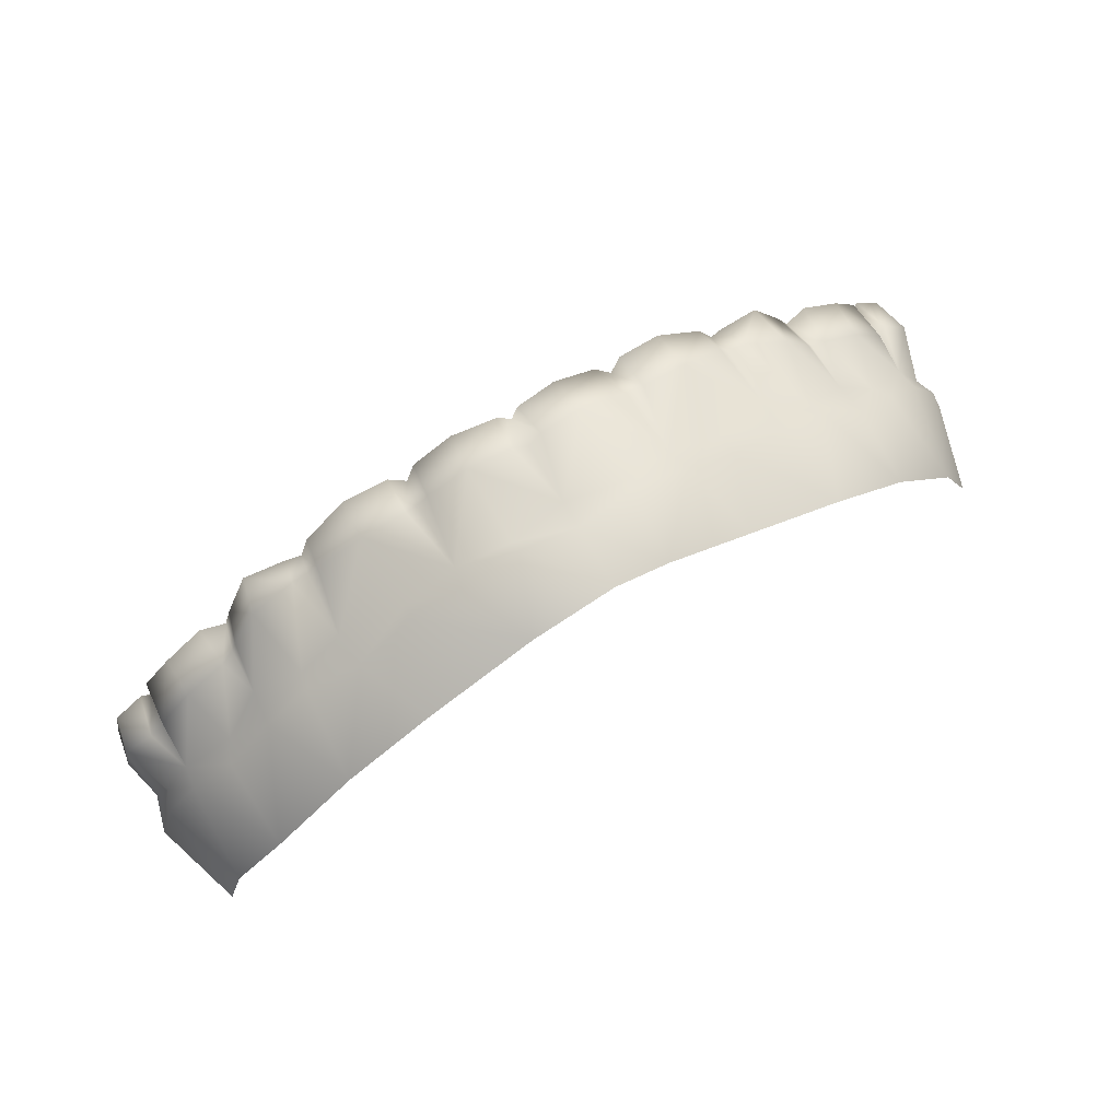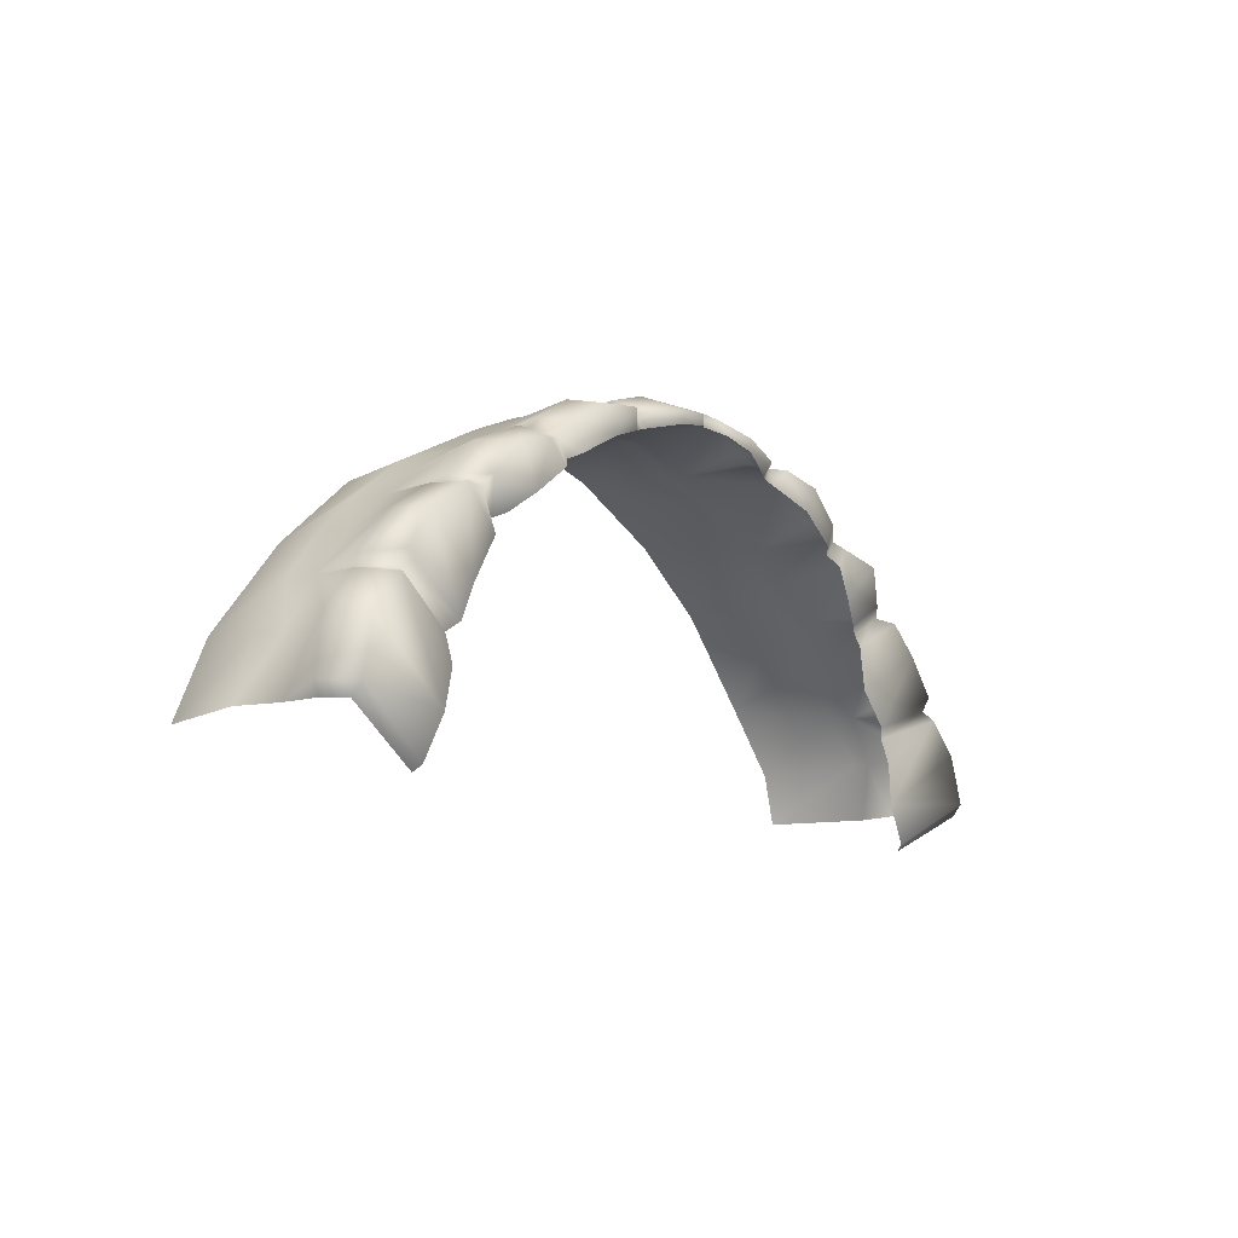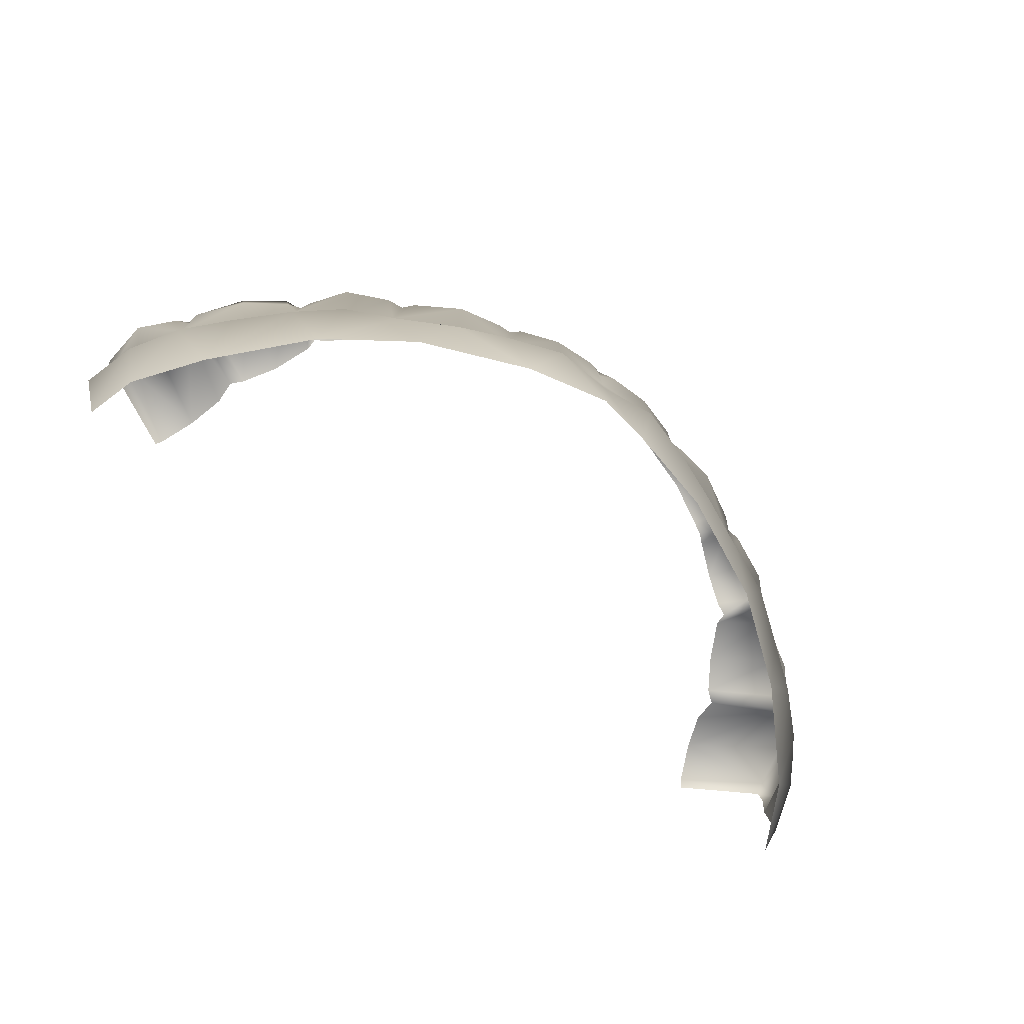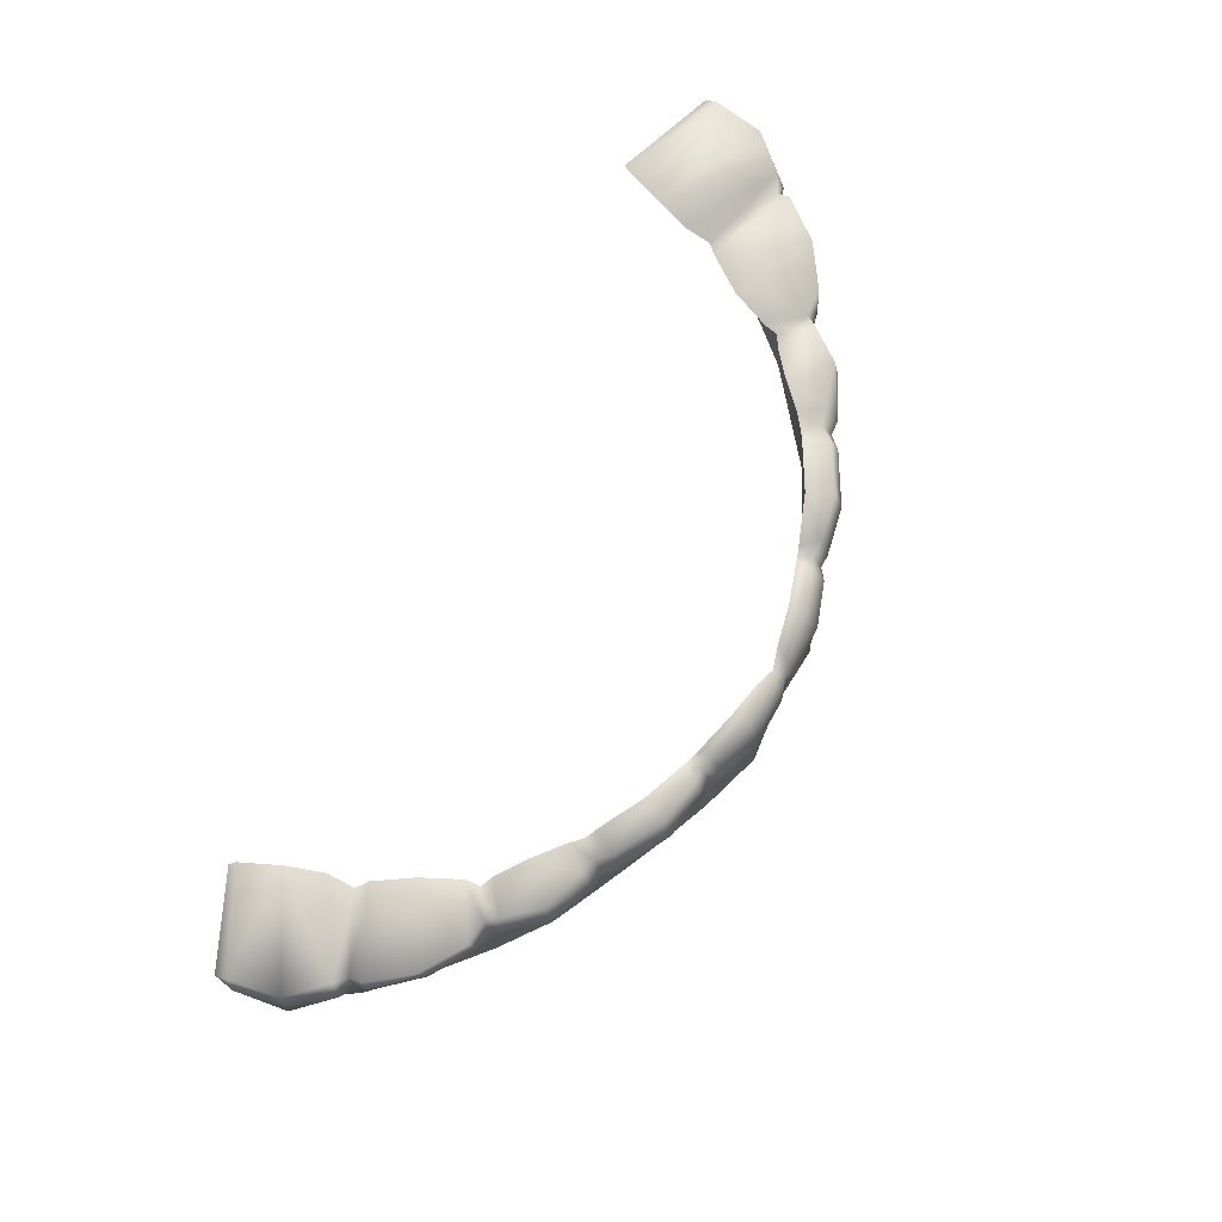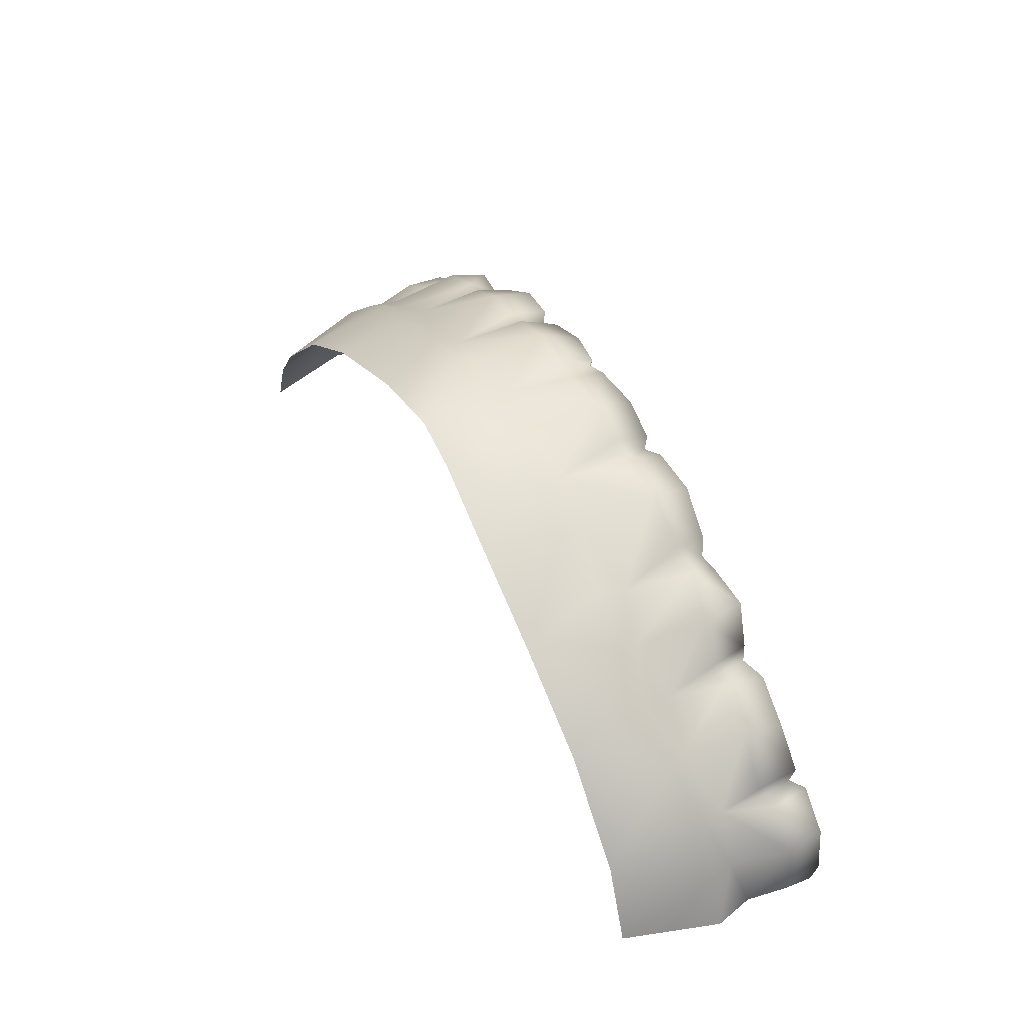
<metadata>
{"format":"obj","ext":"obj","renderer":"f3d","projection":"perspective","resolution":1024,"background":"white","views":[{"elev":71.2,"azim":-29.9,"up":"+Z"},{"elev":-11.2,"azim":124.6,"up":"+Z"},{"elev":-76.4,"azim":-34.5,"up":"+Y"},{"elev":76.6,"azim":-62.3,"up":"+Y"},{"elev":46.3,"azim":62.9,"up":"+Z"}]}
</metadata>
<code>
g skinCluster4Set tweakSet4
v 0.161 63.28 10.57
v 0.3955 63.32 10.53
v 0.2115 63.3 10.5
v 0.4003 63.32 10.46
v 0.6176 63.3 10.47
v 0.6823 63.25 10.45
v 0.6116 63.26 10.4
v 0.6495 63.25 10.39
v 0.6993 63.26 10.37
v 0.7633 63.3 10.45
v 0.9386 63.31 10.28
v 1.002 63.33 10.41
v 1.24 63.29 10.27
v 1.297 63.26 10.2
v 1.169 63.3 10.15
v 1.226 63.26 10.12
v 1.601 63.31 10.11
v 1.44 63.26 9.925
v 1.375 63.28 10.17
v 1.285 63.3 10.06
v 1.578 63.21 9.819
v 1.739 63.27 9.941
v 1.645 63.18 9.786
v 1.782 63.24 9.883
v 2.135 63.26 9.729
v 1.746 63.18 9.501
v 1.915 63.28 9.873
v 1.65 63.21 9.713
v 2.29 63.28 9.525
v 2.298 63.23 9.457
v 1.868 63.21 9.317
v 1.924 63.18 9.268
v 2.522 63.32 9.238
v 1.988 63.23 8.936
v 2.351 63.31 9.419
v 1.925 63.22 9.129
v 2.564 63.31 8.972
v 2.573 63.26 8.911
v 2.077 63.2 8.723
v 2.102 63.17 8.691
v 0.4226 63.1 10.62
v 0.1833 63.08 10.63
v 0.6484 63.09 10.55
v 0.6993 63.09 10.51
v 1.016 63.1 10.46
v 0.7731 63.09 10.51
v 1.645 63.06 10.13
v 1.404 63.12 10.25
v 1.79 63.05 9.957
v 1.819 63.05 9.91
v 1.893 63.05 9.9
v 2.12 63.04 9.755
v 2.311 63.04 9.535
v 2.315 63.05 9.469
v 2.396 63.11 9.452
v 2.562 63.1 9.268
v 2.599 63.1 8.99
v 2.572 63.11 8.926
v 0.1031 62.72 10.6
v 0.1031 62.57 10.61
v 0.4162 62.66 10.62
v 0.4158 62.6 10.64
v 0.7024 62.73 10.5
v 0.7329 62.6 10.53
v 0.9901 62.7 10.41
v 0.9975 62.58 10.41
v 1.313 62.62 10.26
v 1.594 62.64 10.13
v 1.331 62.78 10.22
v 1.574 62.72 10.08
v 2.097 62.66 9.721
v 2.042 62.75 9.699
v 1.837 62.6 9.928
v 1.823 62.78 9.909
v 2.31 62.83 9.471
v 2.325 62.71 9.489
v 2.463 62.81 9.212
v 2.5 62.7 9.22
v 1.265 63.13 10.32
v 1.317 63.13 10.25
v 0.4003 62.22 10.54
v 0.1031 62.23 10.59
v 0.1031 63.23 10.53
v 0.1031 63.22 10.6
v 0.8573 62.18 10.41
v 1.4 62.18 10.14
v 1.859 62.2 9.767
v 2.262 62.21 9.302
v 2.439 62.2 8.916
v 2.599 62.69 8.926
v 2.544 62.89 8.93
v 0.1031 63.06 10.6
v 0.04513 63.28 10.57
v -0.005415 63.3 10.5
v -0.1894 63.32 10.53
v -0.1942 63.32 10.46
v -0.4115 63.3 10.47
v -0.4054 63.26 10.4
v -0.4762 63.25 10.45
v -0.4434 63.25 10.39
v -0.4932 63.26 10.37
v -0.7324 63.31 10.28
v -0.5572 63.3 10.45
v -0.7961 63.33 10.41
v -1.034 63.29 10.27
v -0.9629 63.3 10.15
v -1.091 63.26 10.2
v -1.02 63.26 10.12
v -1.395 63.33 10.11
v -1.169 63.28 10.17
v -1.234 63.26 9.925
v -1.079 63.3 10.06
v -1.372 63.21 9.819
v -1.439 63.18 9.786
v -1.533 63.27 9.941
v -1.576 63.24 9.883
v -1.929 63.26 9.729
v -1.709 63.28 9.873
v -1.54 63.18 9.501
v -1.444 63.21 9.713
v -2.084 63.28 9.525
v -1.662 63.21 9.317
v -2.091 63.23 9.457
v -1.718 63.18 9.268
v -2.316 63.29 9.23
v -2.145 63.27 9.408
v -1.781 63.19 8.925
v -1.719 63.22 9.129
v -2.357 63.31 8.972
v -1.871 63.2 8.723
v -2.366 63.26 8.911
v -1.895 63.17 8.691
v -0.2165 63.1 10.62
v 0.02277 63.08 10.63
v -0.4423 63.09 10.55
v -0.4932 63.09 10.51
v -0.8104 63.1 10.46
v -0.567 63.09 10.51
v -1.439 63.13 10.15
v -1.198 63.14 10.25
v -1.584 63.09 9.968
v -1.613 63.08 9.918
v -1.687 63.05 9.9
v -1.914 63.04 9.755
v -2.105 63.04 9.535
v -2.109 63.05 9.469
v -2.19 63.04 9.434
v -2.356 63.08 9.262
v -2.392 63.1 8.99
v -2.366 63.11 8.926
v -0.2101 62.66 10.62
v -0.2097 62.6 10.64
v -0.4963 62.72 10.5
v -0.7839 62.71 10.41
v -0.5268 62.6 10.53
v -0.7913 62.63 10.42
v -1.107 62.6 10.26
v -1.125 62.79 10.22
v -1.388 62.66 10.13
v -1.368 62.75 10.09
v -1.891 62.62 9.71
v -1.631 62.65 9.943
v -1.835 62.75 9.699
v -1.617 62.84 9.927
v -2.104 62.79 9.46
v -2.256 62.81 9.212
v -2.119 62.67 9.478
v -2.293 62.7 9.22
v -1.059 63.12 10.31
v -1.111 63.14 10.26
v -0.3504 62.22 10.5
v -0.9447 62.19 10.28
v -1.417 62.18 9.981
v -1.867 62.18 9.53
v -2.143 62.21 9.184
v -2.393 62.69 8.926
v -2.233 62.2 8.916
v -2.337 62.89 8.93
g LowerTeeth Inner_Face_Parts Brad_Skin CharacterRoot
f 1 2 3
f 3 2 4
f 5 6 7
f 7 6 8
f 9 10 11
f 10 12 11
f 13 14 15
f 15 14 16
f 17 18 19
f 20 19 18
f 21 22 23
f 22 24 23
f 25 26 27
f 26 28 27
f 29 30 31
f 32 31 30
f 33 34 35
f 34 36 35
f 37 38 39
f 38 40 39
f 2 1 41
f 1 42 41
f 5 43 6
f 43 44 6
f 12 10 45
f 10 46 45
f 47 17 48
f 19 48 17
f 22 49 24
f 49 50 24
f 51 52 27
f 27 52 25
f 29 53 30
f 53 54 30
f 35 55 33
f 55 56 33
f 37 57 38
f 57 58 38
f 59 60 61
f 60 62 61
f 63 64 65
f 64 66 65
f 67 68 69
f 69 68 70
f 71 72 73
f 74 73 72
f 75 76 77
f 76 78 77
f 13 79 14
f 79 80 14
f 61 41 59
f 41 42 59
f 65 45 63
f 46 63 45
f 47 48 70
f 48 69 70
f 74 72 51
f 51 72 52
f 77 56 75
f 55 75 56
f 62 60 81
f 60 82 81
f 3 83 1
f 83 84 1
f 85 64 81
f 64 62 81
f 64 63 62
f 61 62 63
f 61 63 41
f 41 63 43
f 2 41 5
f 41 43 5
f 2 5 4
f 4 5 7
f 64 85 66
f 10 6 46
f 6 44 46
f 10 9 6
f 8 6 9
f 85 86 66
f 67 66 86
f 69 65 67
f 65 66 67
f 65 69 45
f 45 69 79
f 12 45 13
f 45 79 13
f 12 13 11
f 11 13 15
f 67 86 68
f 19 14 48
f 14 80 48
f 19 20 14
f 16 14 20
f 86 87 68
f 73 68 87
f 74 70 73
f 70 68 73
f 70 74 47
f 47 74 49
f 17 47 22
f 47 49 22
f 17 22 18
f 18 22 21
f 73 87 71
f 27 24 51
f 24 50 51
f 27 28 24
f 23 24 28
f 87 88 71
f 76 71 88
f 72 71 75
f 71 76 75
f 72 75 52
f 52 75 53
f 52 53 25
f 25 53 29
f 29 31 25
f 31 26 25
f 76 88 78
f 35 30 55
f 30 54 55
f 36 32 35
f 35 32 30
f 88 89 78
f 90 78 89
f 91 77 90
f 77 78 90
f 77 91 56
f 56 91 57
f 56 57 33
f 33 57 37
f 33 37 34
f 37 39 34
f 1 84 42
f 42 84 92
f 93 94 95
f 95 94 96
f 97 98 99
f 99 98 100
f 101 102 103
f 104 103 102
f 105 106 107
f 107 106 108
f 109 110 111
f 110 112 111
f 113 114 115
f 116 115 114
f 117 118 119
f 118 120 119
f 121 122 123
f 122 124 123
f 125 126 127
f 126 128 127
f 129 130 131
f 130 132 131
f 95 133 93
f 133 134 93
f 97 99 135
f 136 135 99
f 104 137 103
f 137 138 103
f 139 140 109
f 140 110 109
f 115 116 141
f 142 141 116
f 143 118 144
f 144 118 117
f 121 123 145
f 146 145 123
f 126 125 147
f 148 147 125
f 129 131 149
f 150 149 131
f 59 151 60
f 152 60 151
f 153 154 155
f 156 155 154
f 157 158 159
f 159 158 160
f 161 162 163
f 162 164 163
f 165 166 167
f 168 167 166
f 105 107 169
f 107 170 169
f 151 59 133
f 134 133 59
f 154 153 137
f 153 138 137
f 139 160 140
f 160 158 140
f 164 143 163
f 163 143 144
f 166 165 148
f 165 147 148
f 171 82 152
f 82 60 152
f 94 93 83
f 93 84 83
f 171 152 155
f 155 152 153
f 152 151 153
f 151 133 153
f 153 133 135
f 95 97 133
f 135 133 97
f 95 96 97
f 97 96 98
f 172 171 156
f 171 155 156
f 103 138 99
f 138 136 99
f 103 99 101
f 99 100 101
f 172 156 157
f 158 157 154
f 157 156 154
f 154 137 158
f 158 137 169
f 104 105 137
f 105 169 137
f 104 102 105
f 105 102 106
f 172 157 173
f 173 157 159
f 110 140 107
f 140 170 107
f 110 107 112
f 107 108 112
f 173 159 162
f 164 162 160
f 162 159 160
f 160 139 164
f 164 139 141
f 109 115 139
f 141 139 115
f 109 111 115
f 115 111 113
f 173 162 174
f 174 162 161
f 118 143 116
f 143 142 116
f 118 116 120
f 116 114 120
f 174 161 167
f 163 165 161
f 167 161 165
f 163 144 165
f 165 144 145
f 144 117 145
f 145 117 121
f 121 117 122
f 119 122 117
f 174 167 175
f 175 167 168
f 126 147 123
f 147 146 123
f 128 126 124
f 124 126 123
f 176 177 168
f 175 168 177
f 178 176 166
f 176 168 166
f 166 148 178
f 178 148 149
f 148 125 149
f 149 125 129
f 125 127 129
f 127 130 129
f 93 134 84
f 134 92 84
f 43 63 44
f 79 69 80
f 49 74 50
f 53 75 54
f 57 91 58
f 92 59 42
f 44 63 46
f 80 69 48
f 50 74 51
f 54 75 55
f 153 135 136
f 158 169 170
f 164 141 142
f 165 145 146
f 178 149 150
f 59 92 134
f 153 136 138
f 158 170 140
f 164 142 143
f 165 146 147

</code>
